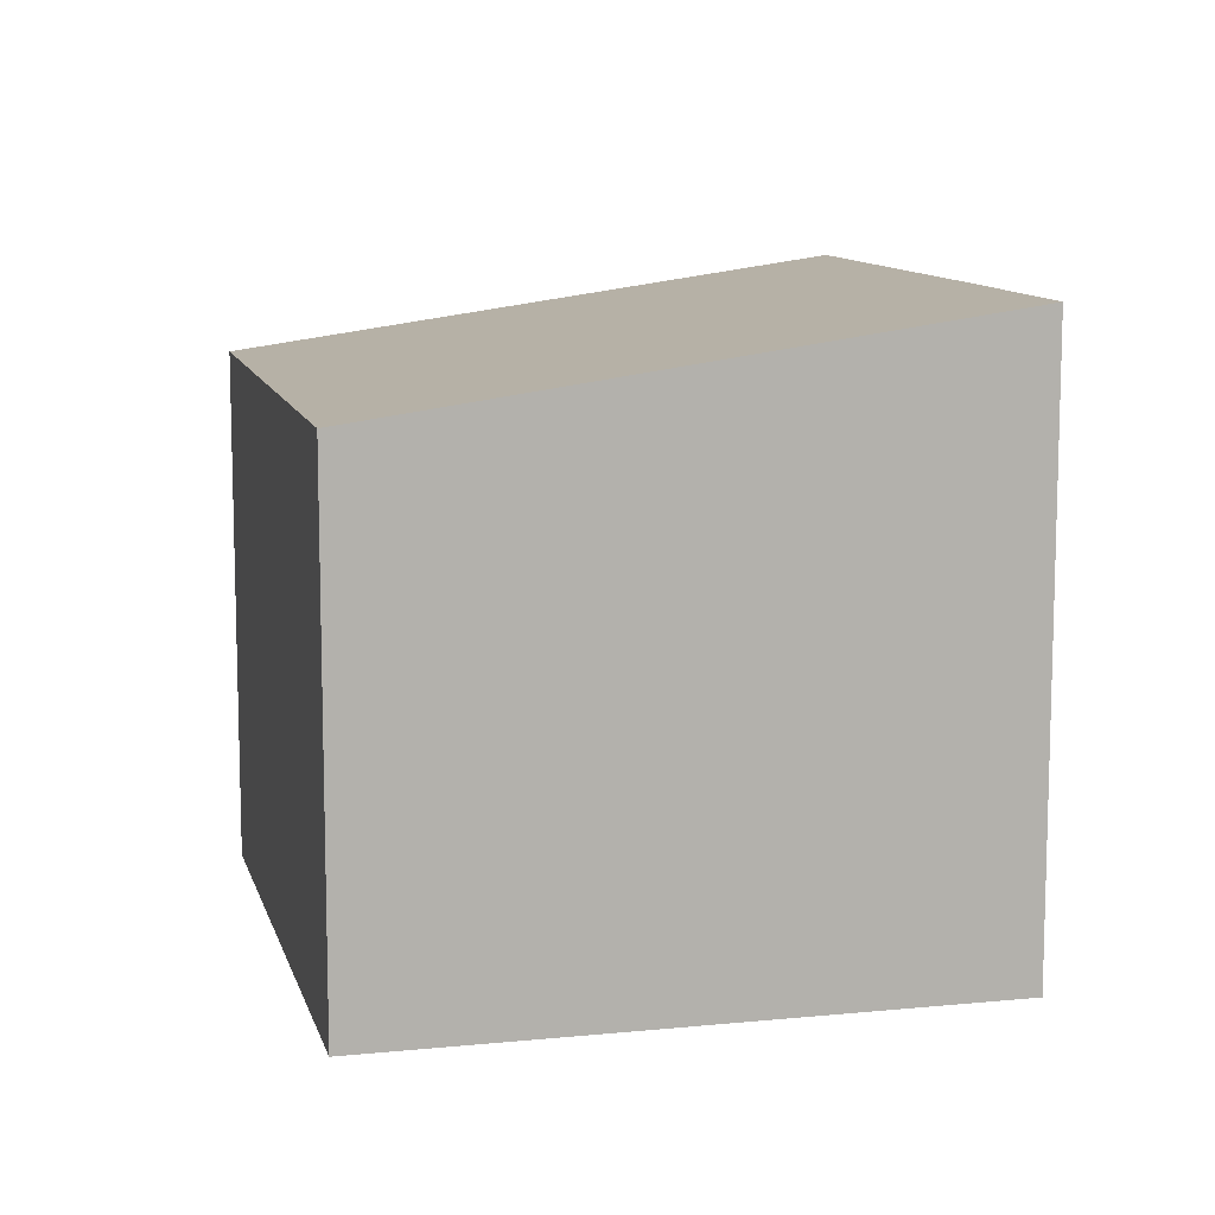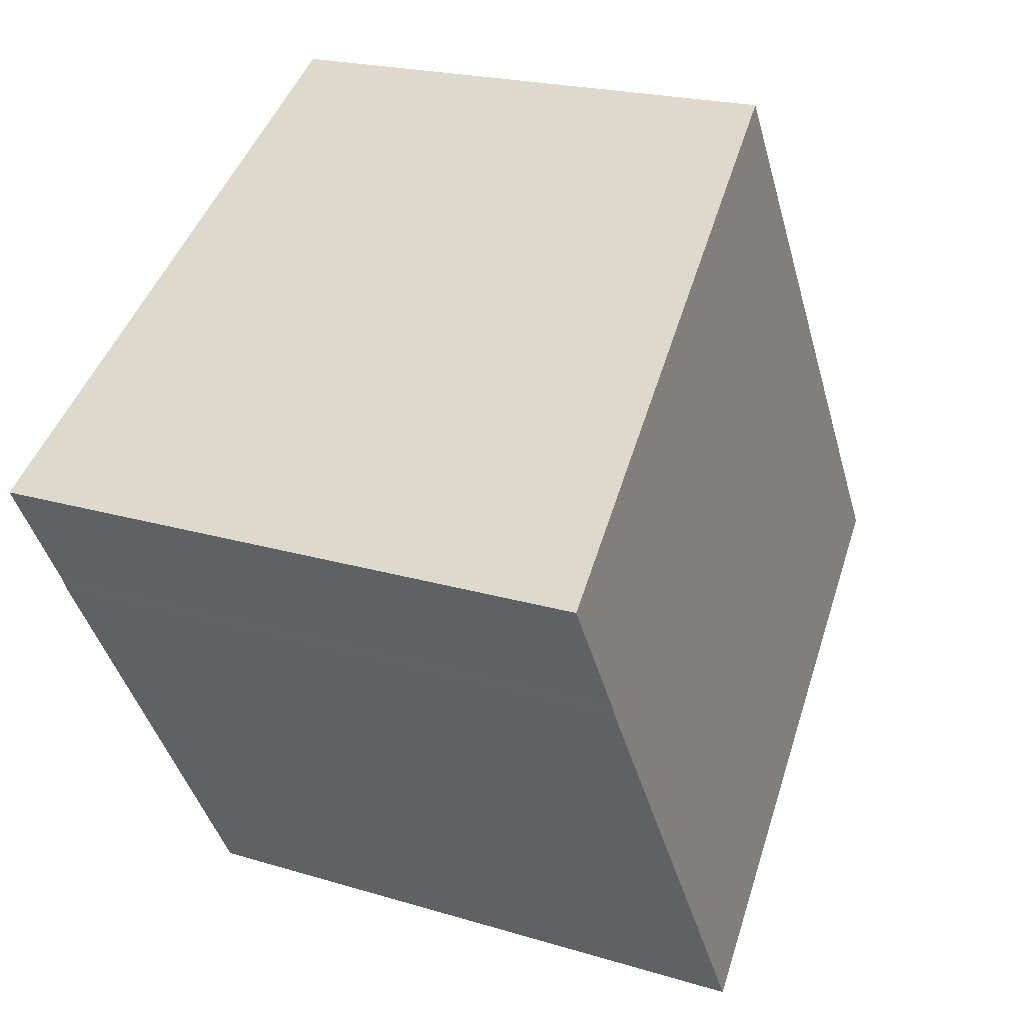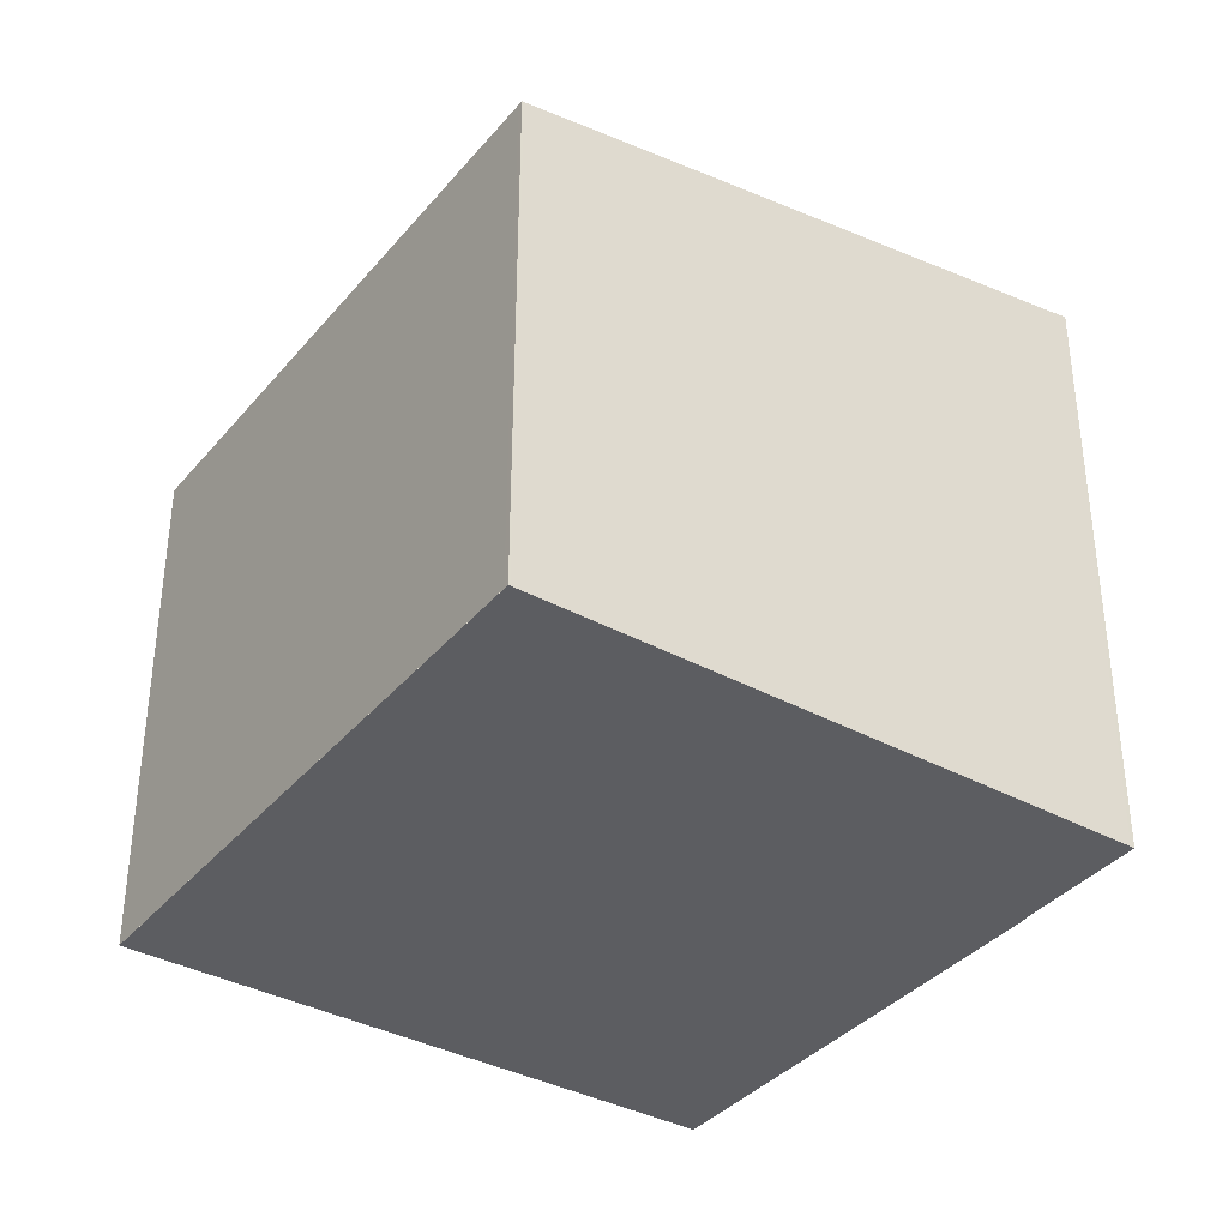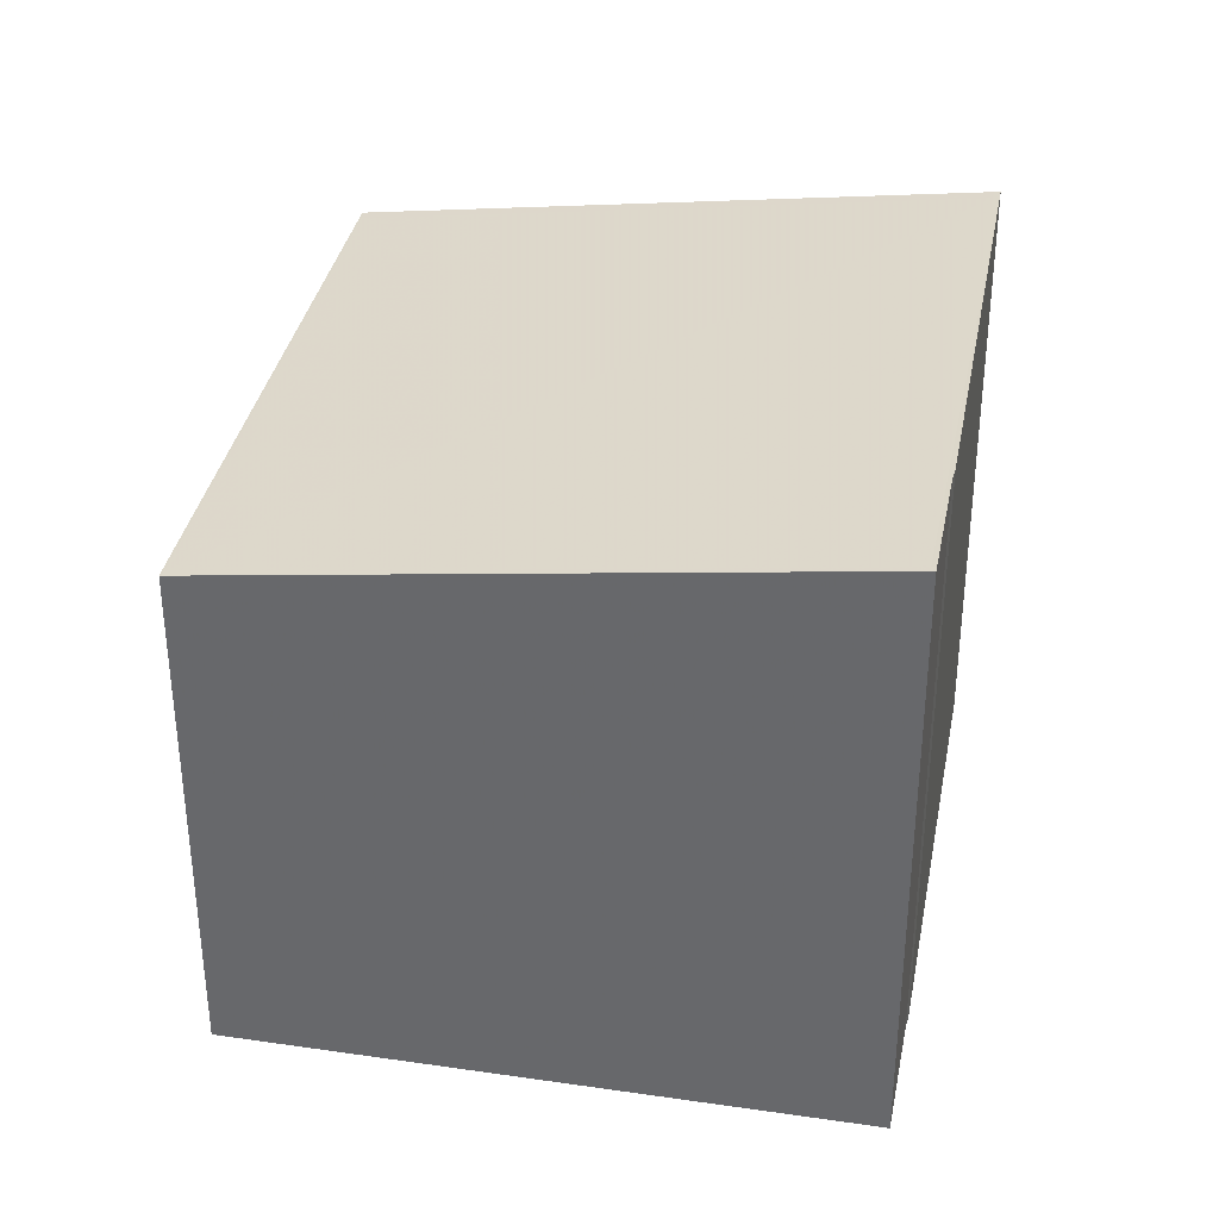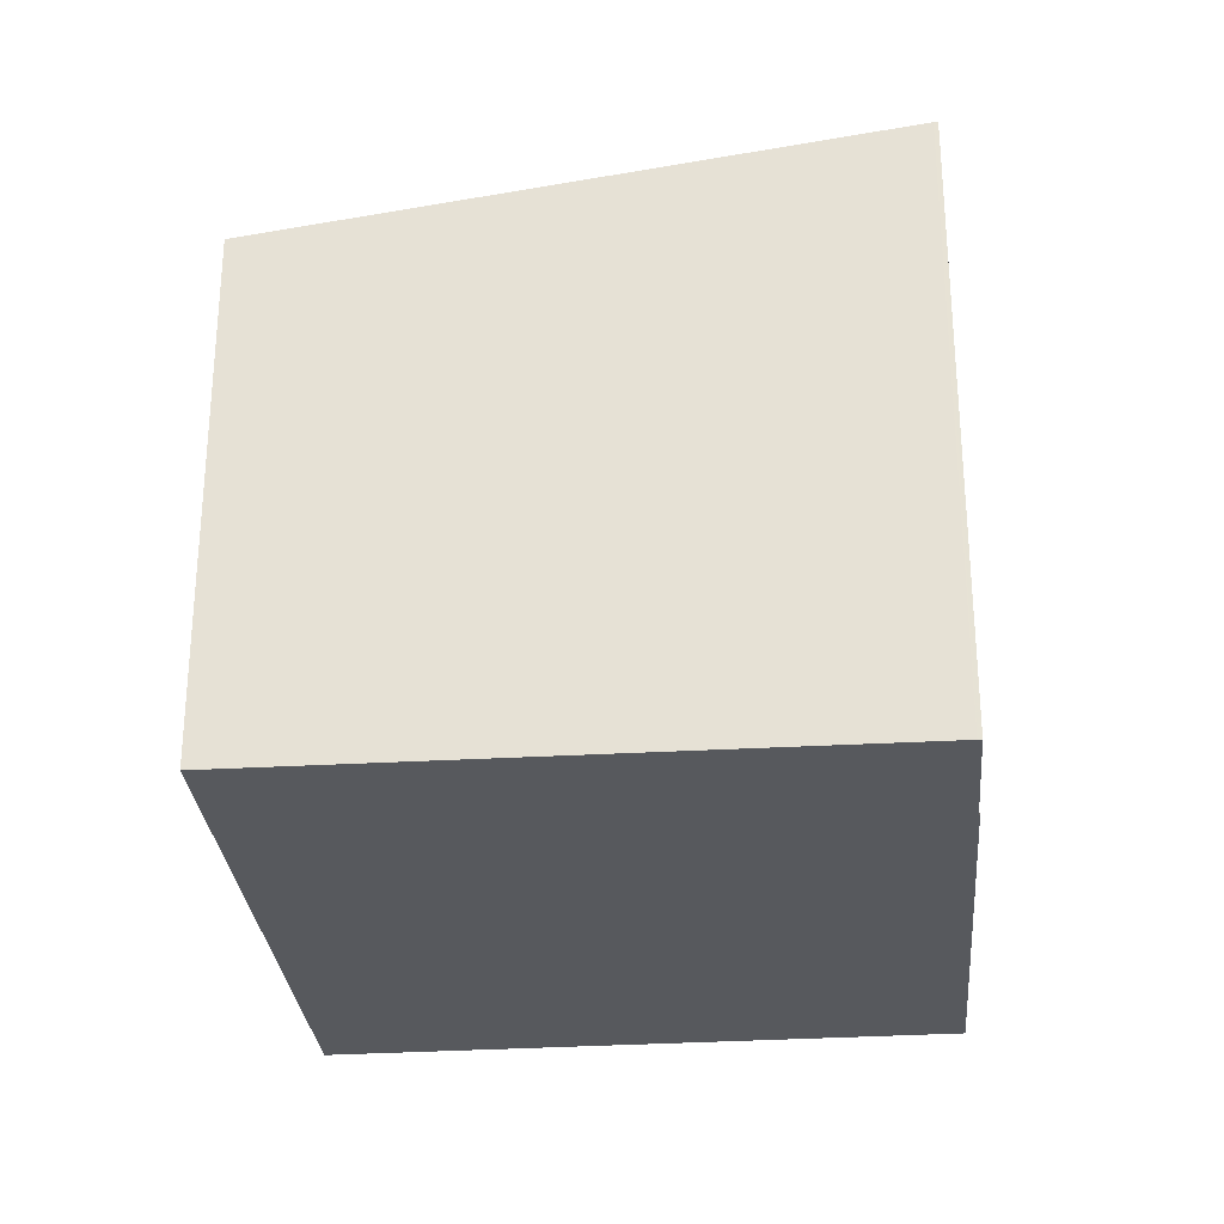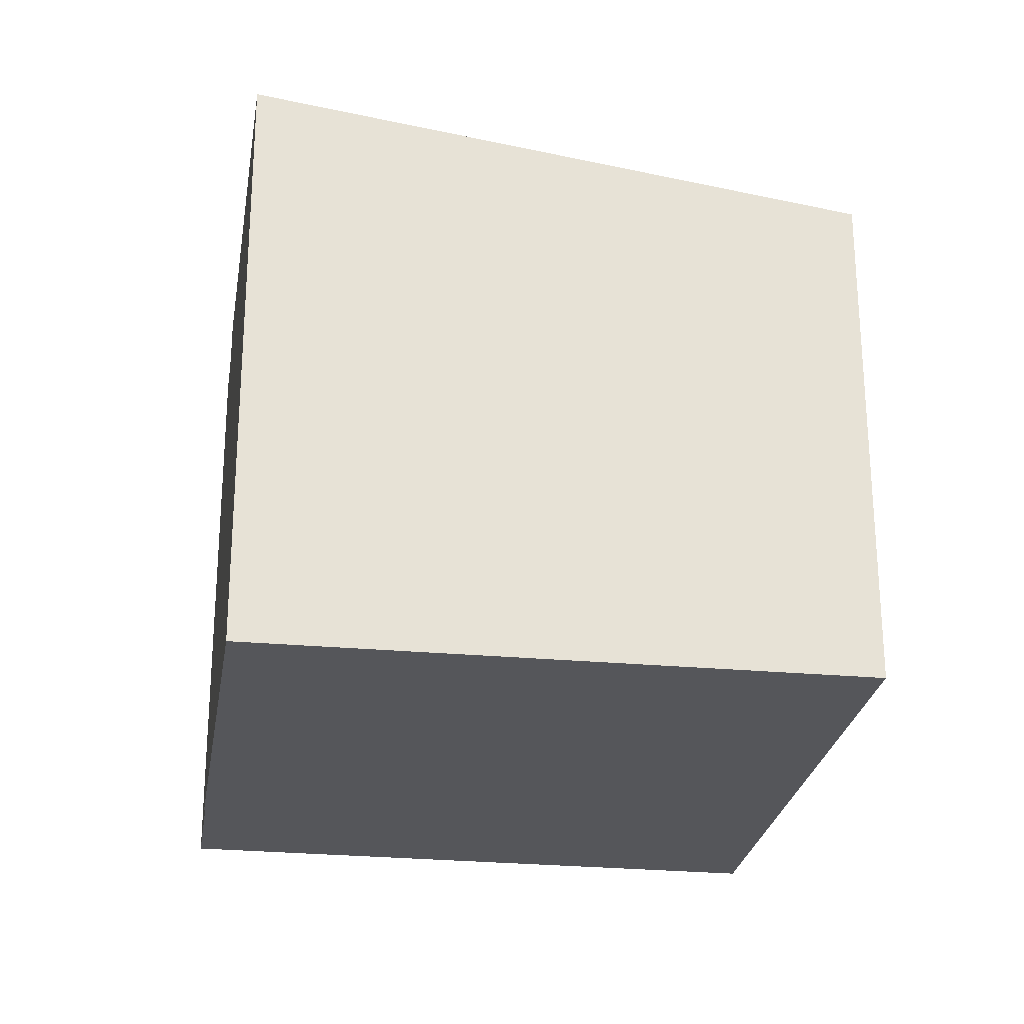
<metadata>
{"format":"obj","ext":"obj","renderer":"f3d","projection":"perspective","resolution":1024,"background":"white","views":[{"elev":10.6,"azim":-162.8,"up":"+Z"},{"elev":20.4,"azim":-60.8,"up":"+Y"},{"elev":-37.2,"azim":176.3,"up":"+Z"},{"elev":36.0,"azim":-137.9,"up":"+Z"},{"elev":-29.5,"azim":-143.8,"up":"+Z"},{"elev":-25.8,"azim":22.4,"up":"+Z"}]}
</metadata>
<code>
v 183.4 -1989 2.485
v 184.9 -1992 2.498
v 182.4 -1993 2.916
v 181.2 -1991 2.909
v 181.1 -1991 2.908
v 180.8 -1991 2.906
v 183.4 -1989 2.486
v 180.8 -1991 2.906
v 184.9 -1992 2.5
v 183.4 -1989 2.487
v 183.4 -1989 2.487
v 180.8 -1991 2.903
v 182.4 -1993 2.912
v 180.8 -1991 2.903
v 182.4 -1993 2.912
v 184.9 -1992 2.499
v 182.3 -1993 2.916
v 184.9 -1992 2.498
v 183.4 -1989 2.486
v 183.4 -1989 2.485
v 183.4 -1989 0
v 183.4 -1989 -4.441e-16
v 184.9 -1992 2.5
v 184.9 -1992 2.498
v 184.9 -1992 0
v 184.9 -1992 0
v 182.3 -1993 2.916
v 182.4 -1993 2.916
v 182.4 -1993 -4.441e-16
v 182.3 -1993 -4.441e-16
v 181.1 -1991 2.908
v 181.2 -1991 2.909
v 181.2 -1991 0
v 181.1 -1991 0
v 180.8 -1991 2.906
v 181.1 -1991 2.908
v 181.1 -1991 0
v 180.8 -1991 0
v 180.8 -1991 2.903
v 180.8 -1991 2.906
v 180.8 -1991 0
v 180.8 -1991 0
v 184.9 -1992 2.498
v 183.4 -1989 2.486
v 183.4 -1989 -4.441e-16
v 184.9 -1992 4.441e-16
v 180.8 -1991 2.906
v 180.8 -1991 2.906
v 180.8 -1991 0
v 180.8 -1991 0
v 182.4 -1993 2.912
v 184.9 -1992 2.5
v 184.9 -1992 0
v 182.4 -1993 0
v 183.4 -1989 2.485
v 183.4 -1989 2.487
v 183.4 -1989 0
v 183.4 -1989 0
v 182.4 -1993 2.916
v 182.4 -1993 2.912
v 182.4 -1993 0
v 182.4 -1993 -4.441e-16
v 183.4 -1989 2.487
v 180.8 -1991 2.903
v 180.8 -1991 0
v 183.4 -1989 0
v 181.2 -1991 2.909
v 182.3 -1993 2.916
v 182.3 -1993 -4.441e-16
v 181.2 -1991 0
v 184.9 -1992 2.498
v 184.9 -1992 2.498
v 184.9 -1992 4.441e-16
v 184.9 -1992 0
v 183.4 -1989 0
v 184.9 -1992 0
v 182.4 -1993 0
v 181.2 -1991 0
v 181.1 -1991 0
v 180.8 -1991 0
f 11 1 7 10
f 18 2 9 16
f 15 13 3 17
f 12 8 6 14
f 16 9 13 15
f 14 11 10 12
f 15 12 10 16
f 17 4 5 8 12 15
f 16 10 7 18
f 20 21 22 19
f 24 25 26 23
f 28 29 30 27
f 32 33 34 31
f 36 37 38 35
f 40 41 42 39
f 44 45 46 43
f 48 49 50 47
f 52 53 54 51
f 56 57 58 55
f 60 61 62 59
f 64 65 66 63
f 68 69 70 67
f 72 73 74 71
f 76 77 78 79 80 75

</code>
